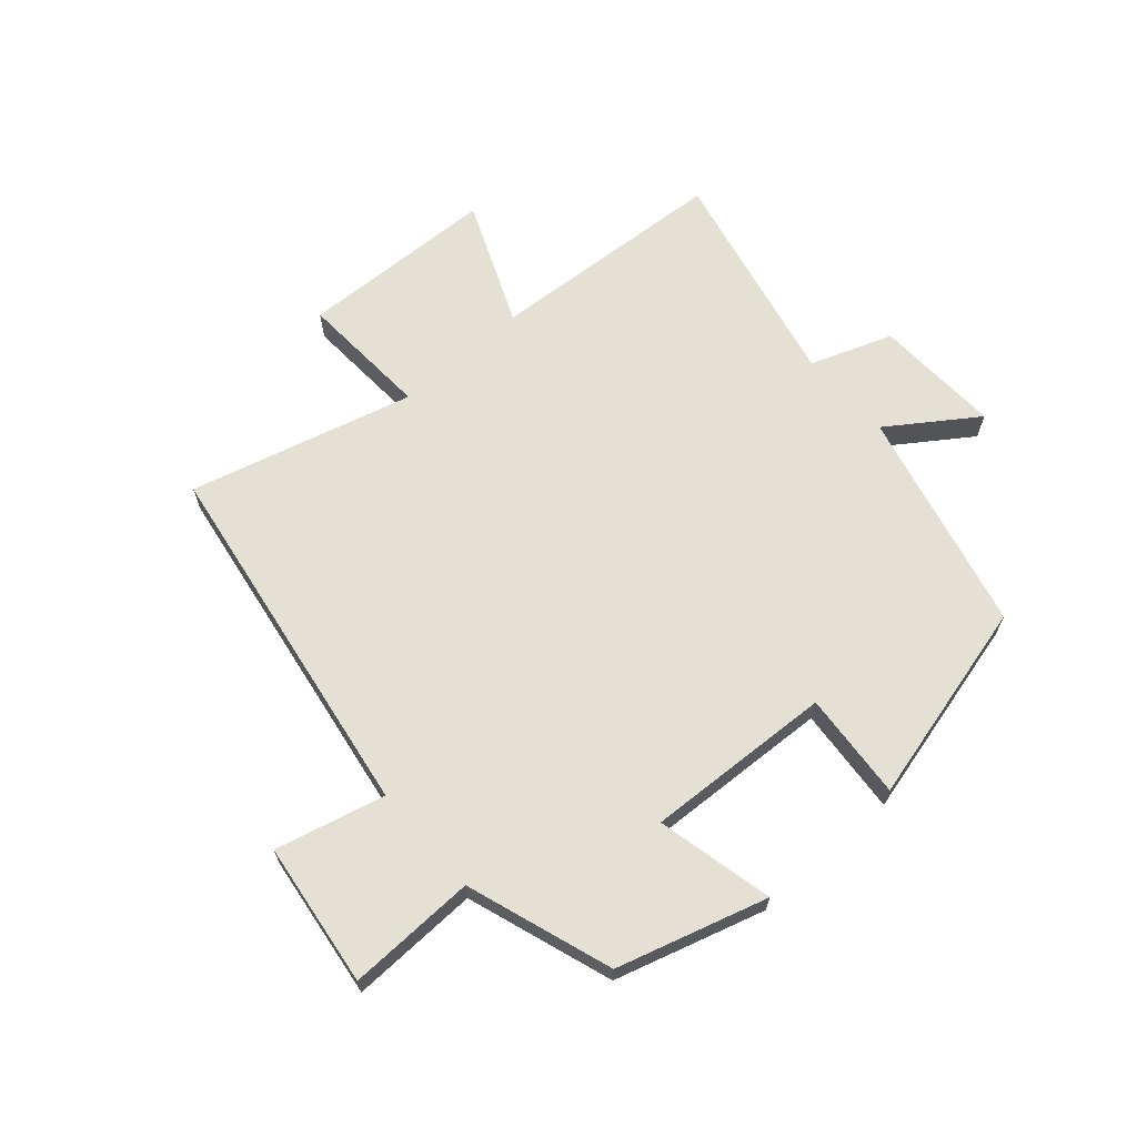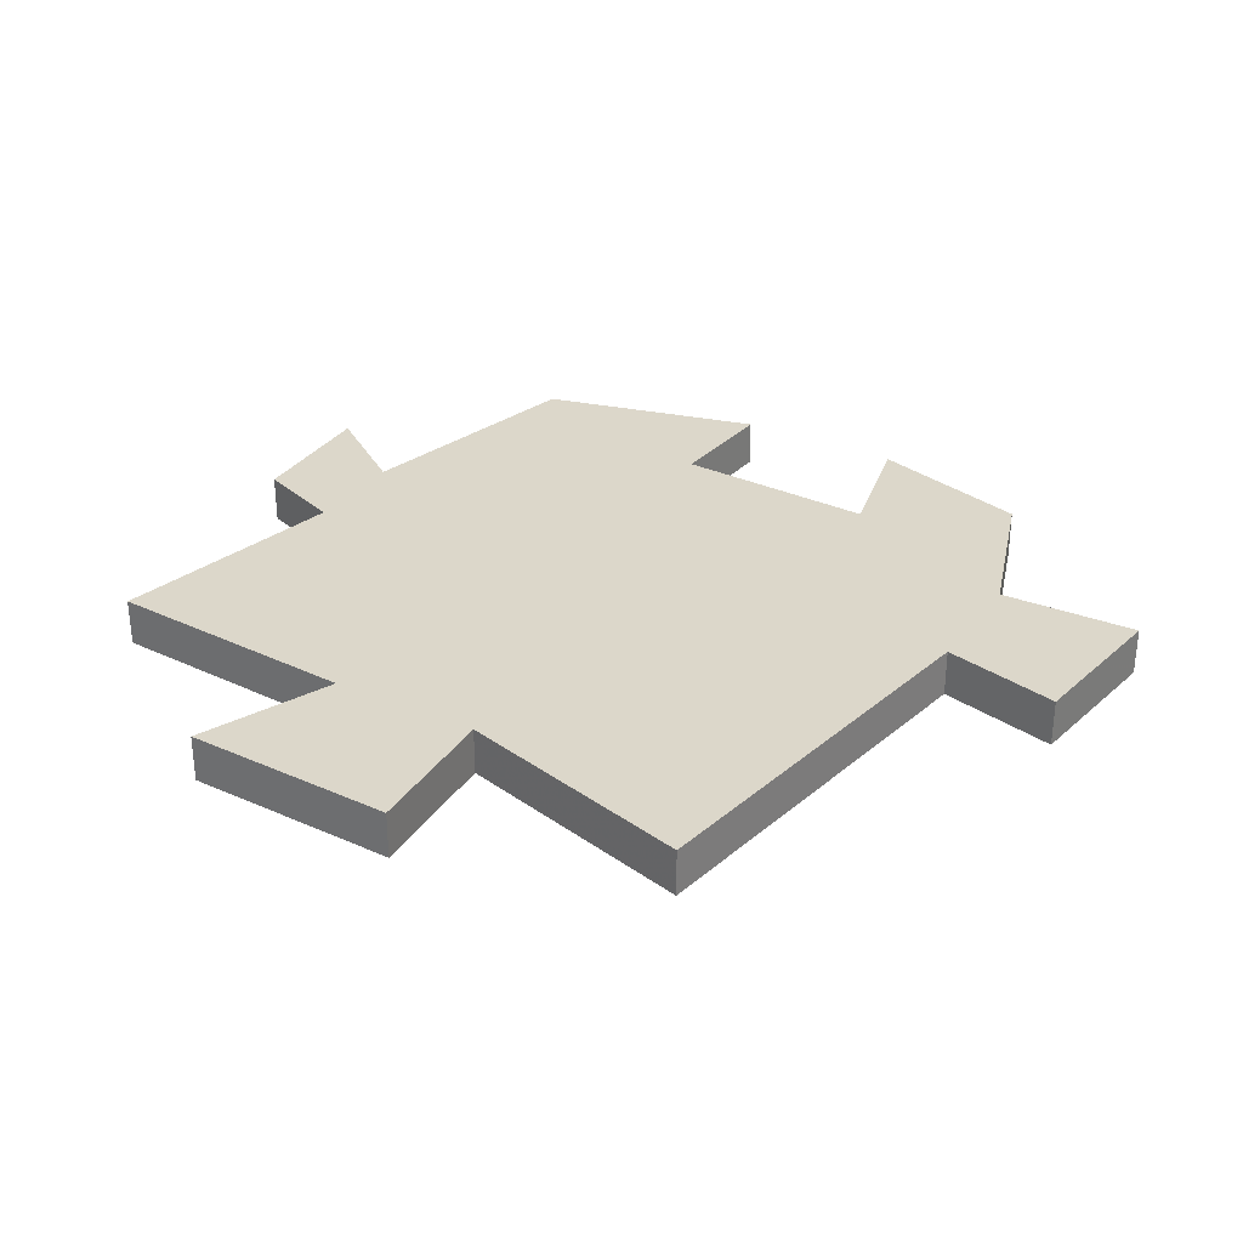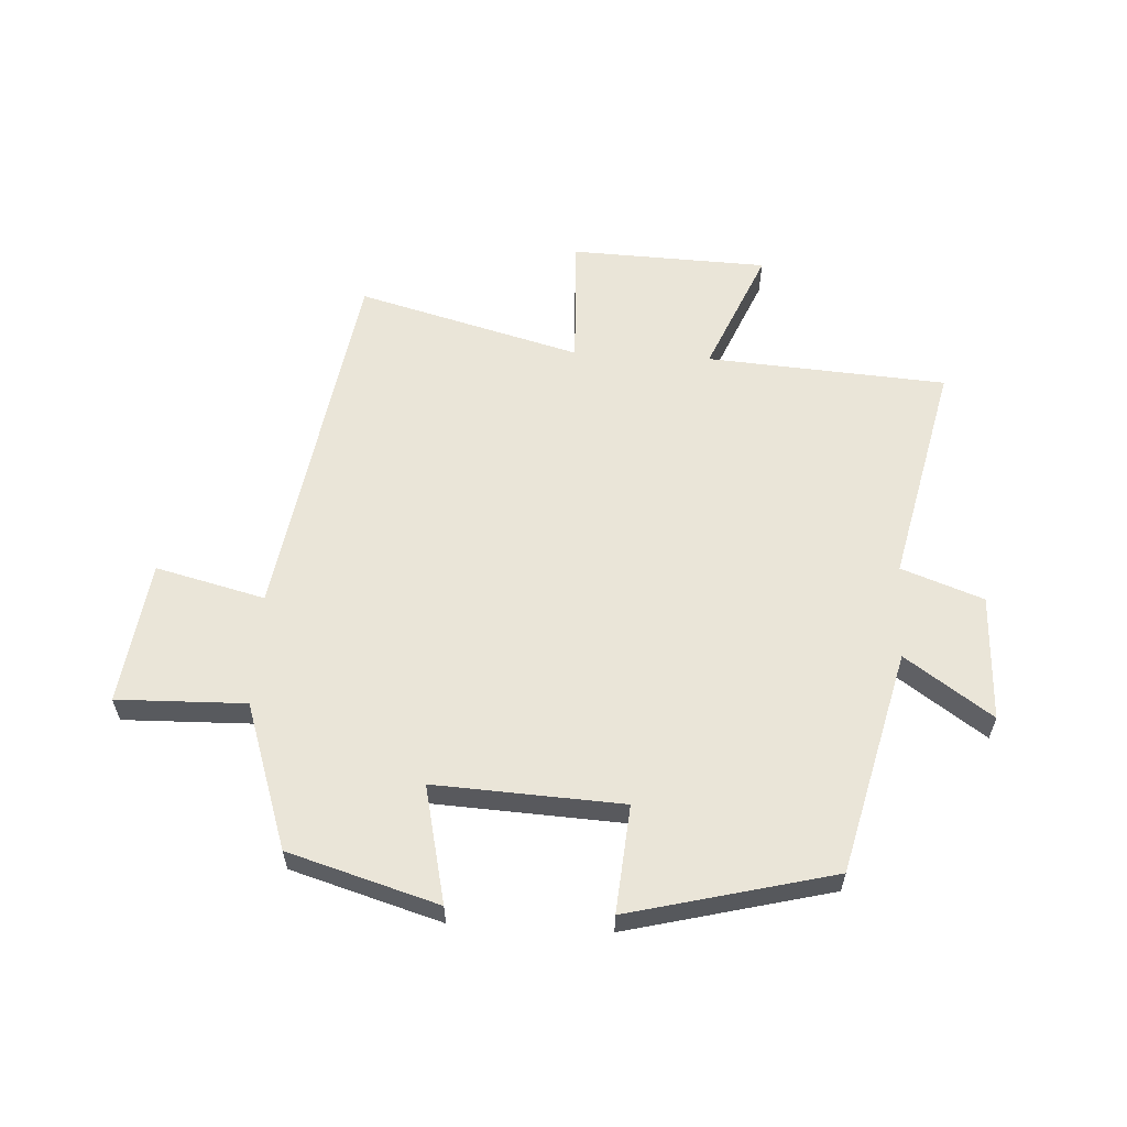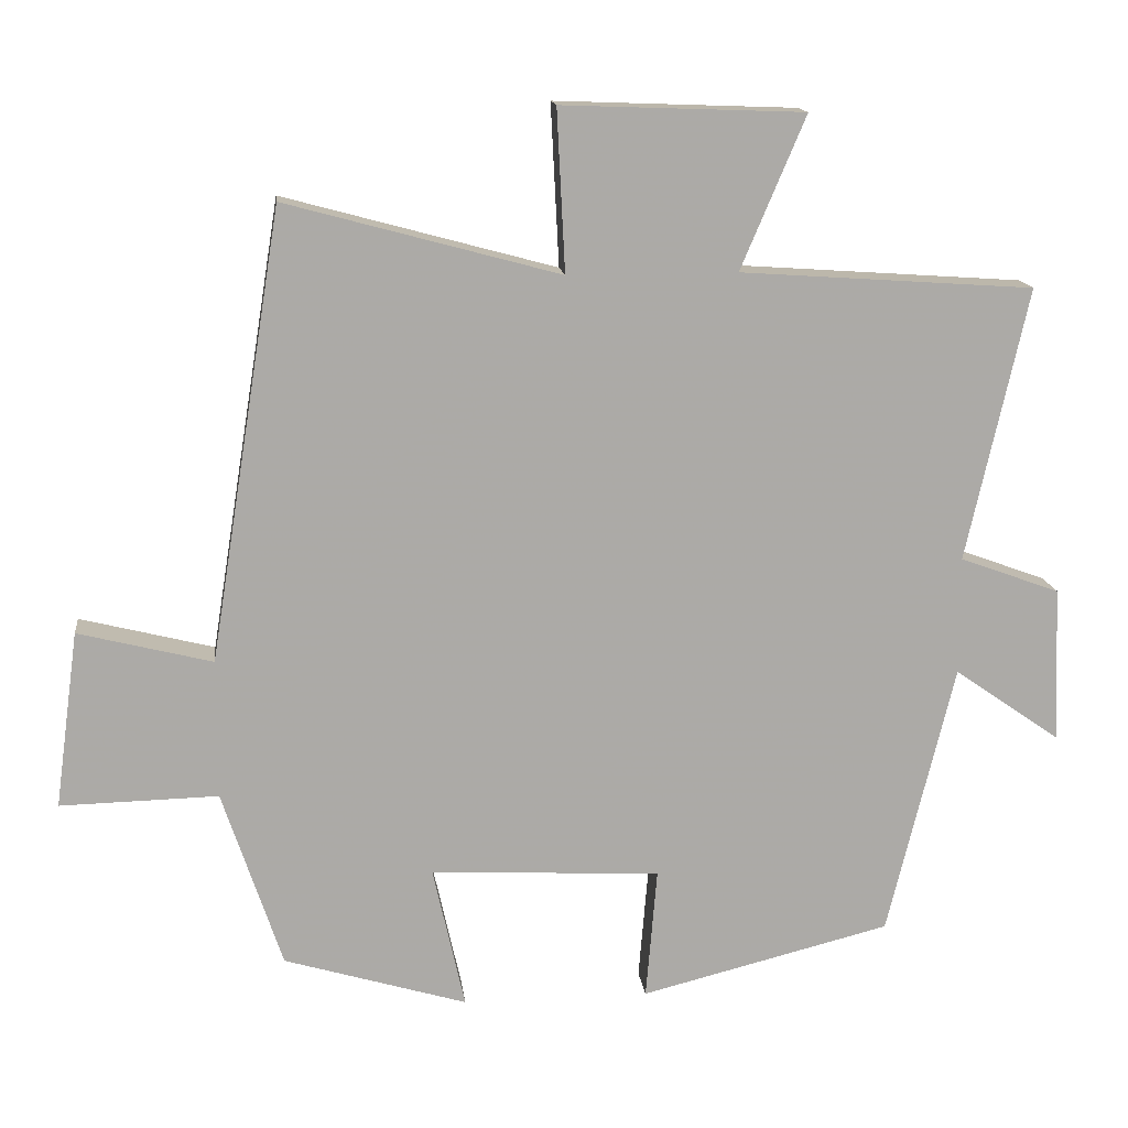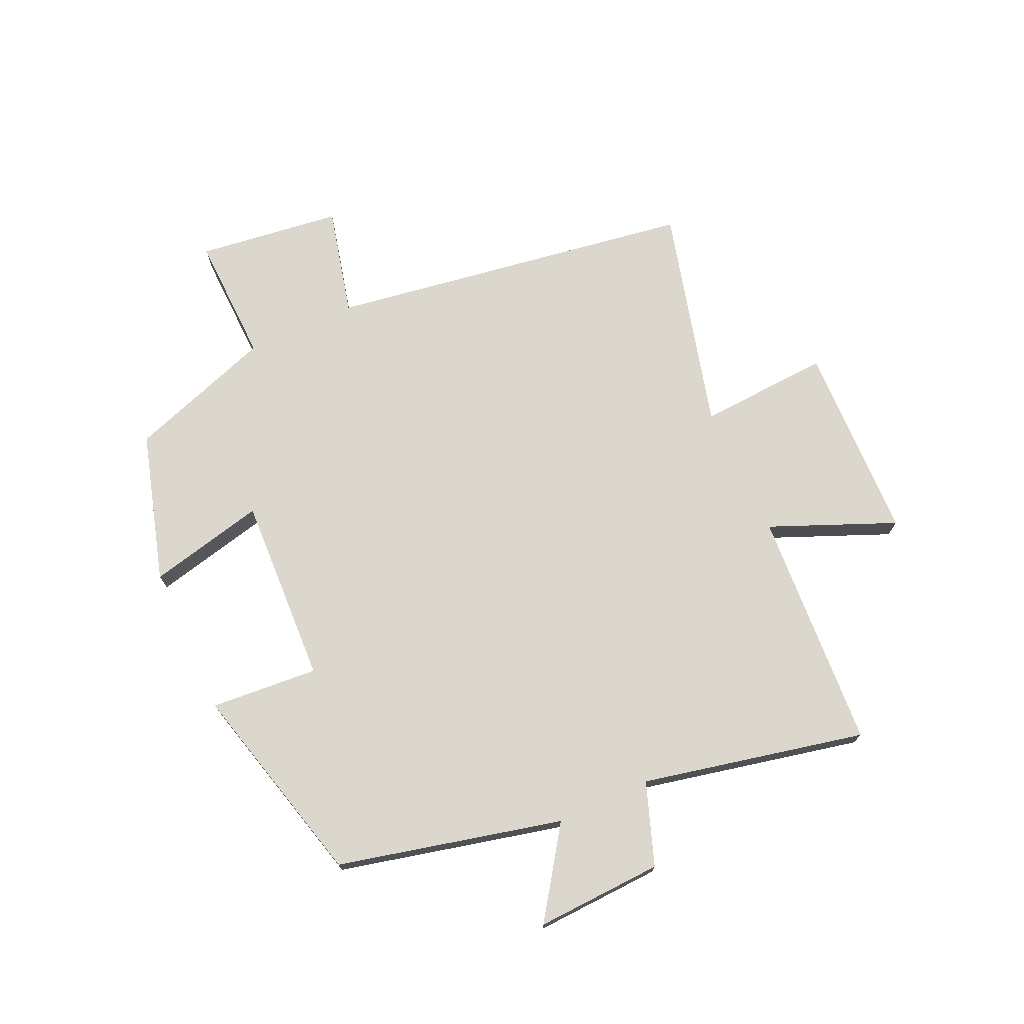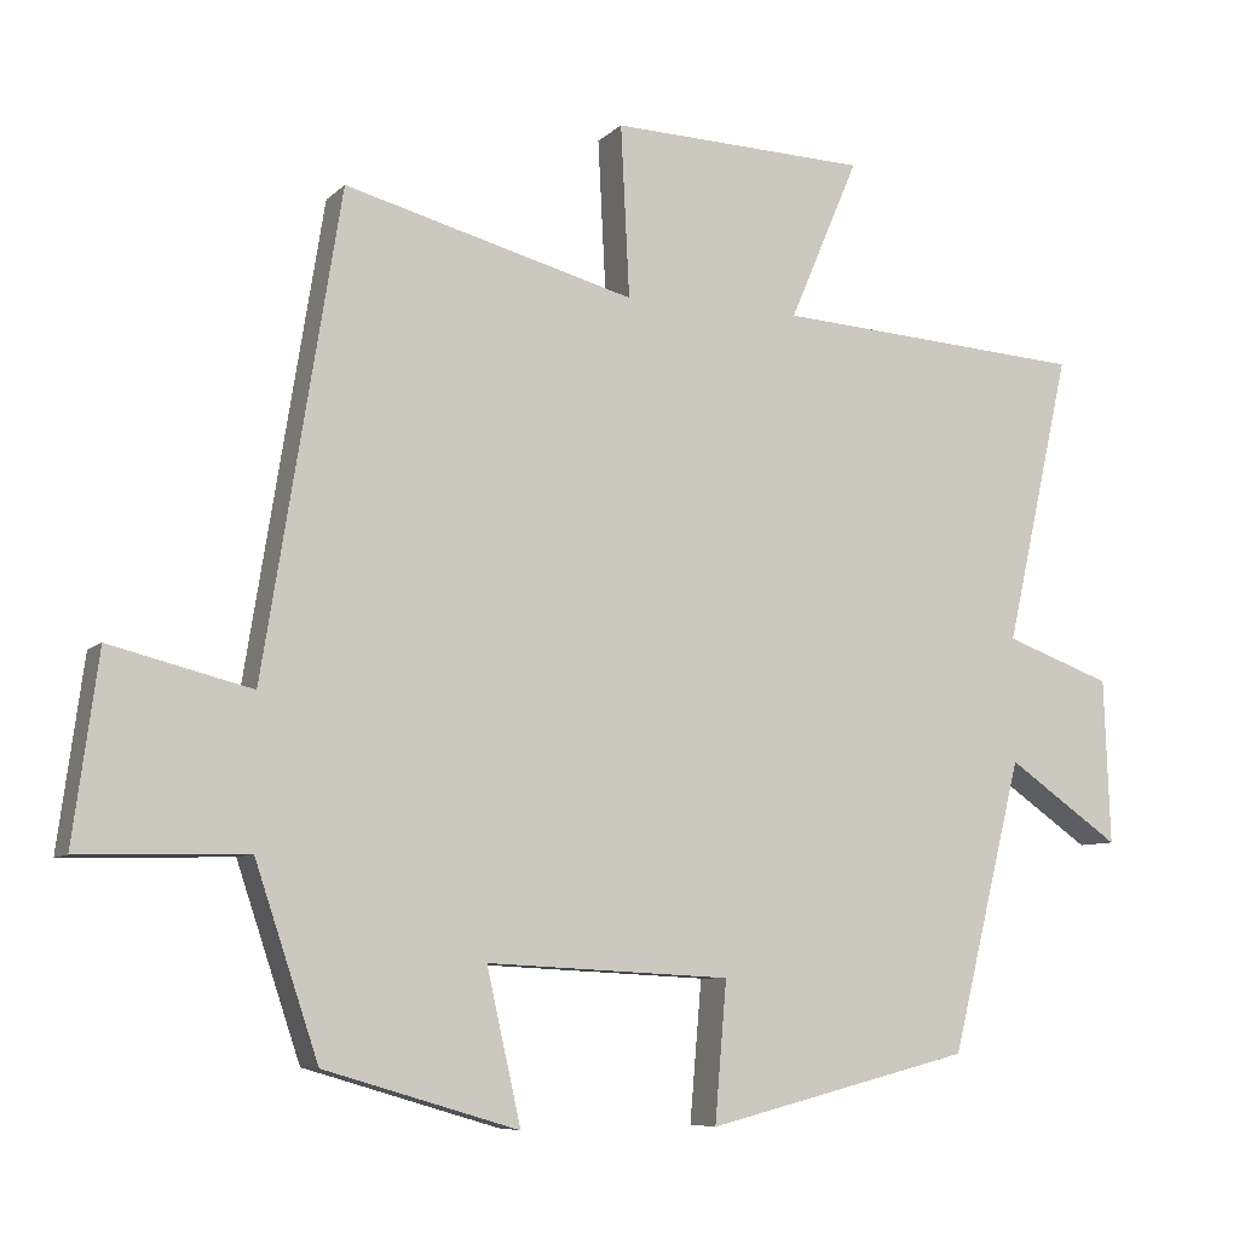
<metadata>
{"format":"obj","ext":"obj","renderer":"f3d","projection":"perspective","resolution":1024,"background":"white","views":[{"elev":65.8,"azim":138.5,"up":"+Y"},{"elev":30.8,"azim":30.5,"up":"+Y"},{"elev":59.5,"azim":-176.8,"up":"+Y"},{"elev":14.4,"azim":173.4,"up":"+Z"},{"elev":72.9,"azim":-114.9,"up":"+Y"},{"elev":-7.6,"azim":156.1,"up":"+Z"}]}
</metadata>
<code>
v 0.42 0.07 -0.427
v 0.175 0.07 -0.5
v 0.218 0.07 -0.308
v -0.09 0.07 -0.324
v -0.075 0.07 -0.5
v -0.41 0.07 -0.416
v -0.5 0.07 -0.05
v -0.642 0.07 -0.149
v -0.634 0.07 0.059
v -0.5 0.07 0.108
v -0.582 0.07 0.473
v -0.189 0.07 0.5
v -0.276 0.07 0.704
v 0.048 0.07 0.716
v 0.037 0.07 0.5
v 0.403 0.07 0.599
v 0.5 0.07 -0.002
v 0.679 0.07 0.043
v 0.711 0.07 -0.193
v 0.5 0.07 -0.188
v 0.42 0 -0.427
v 0.175 0 -0.5
v 0.218 0 -0.308
v -0.09 0 -0.324
v -0.075 0 -0.5
v -0.41 0 -0.416
v -0.5 0 -0.05
v -0.642 0 -0.149
v -0.634 0 0.059
v -0.5 0 0.108
v -0.582 0 0.473
v -0.189 0 0.5
v -0.276 0 0.704
v 0.048 0 0.716
v 0.037 0 0.5
v 0.403 0 0.599
v 0.5 0 -0.002
v 0.679 0 0.043
v 0.711 0 -0.193
v 0.5 0 -0.188
f 17 18 19 20
f 15 16 17 20
f 15 20 1
f 12 13 14 15
f 10 11 12 15
f 7 8 9 10
f 4 5 6 7
f 3 4 7 10
f 1 2 3
f 15 1 3
f 3 10 15
f 40 39 38 37
f 40 37 36 35
f 21 40 35
f 35 34 33 32
f 35 32 31 30
f 30 29 28 27
f 27 26 25 24
f 30 27 24 23
f 23 22 21
f 23 21 35
f 35 30 23
f 1 21 22 2
f 2 22 23 3
f 3 23 24 4
f 4 24 25 5
f 5 25 26 6
f 6 26 27 7
f 7 27 28 8
f 8 28 29 9
f 9 29 30 10
f 10 30 31 11
f 11 31 32 12
f 12 32 33 13
f 13 33 34 14
f 14 34 35 15
f 15 35 36 16
f 16 36 37 17
f 17 37 38 18
f 18 38 39 19
f 19 39 40 20
f 20 40 21 1

</code>
